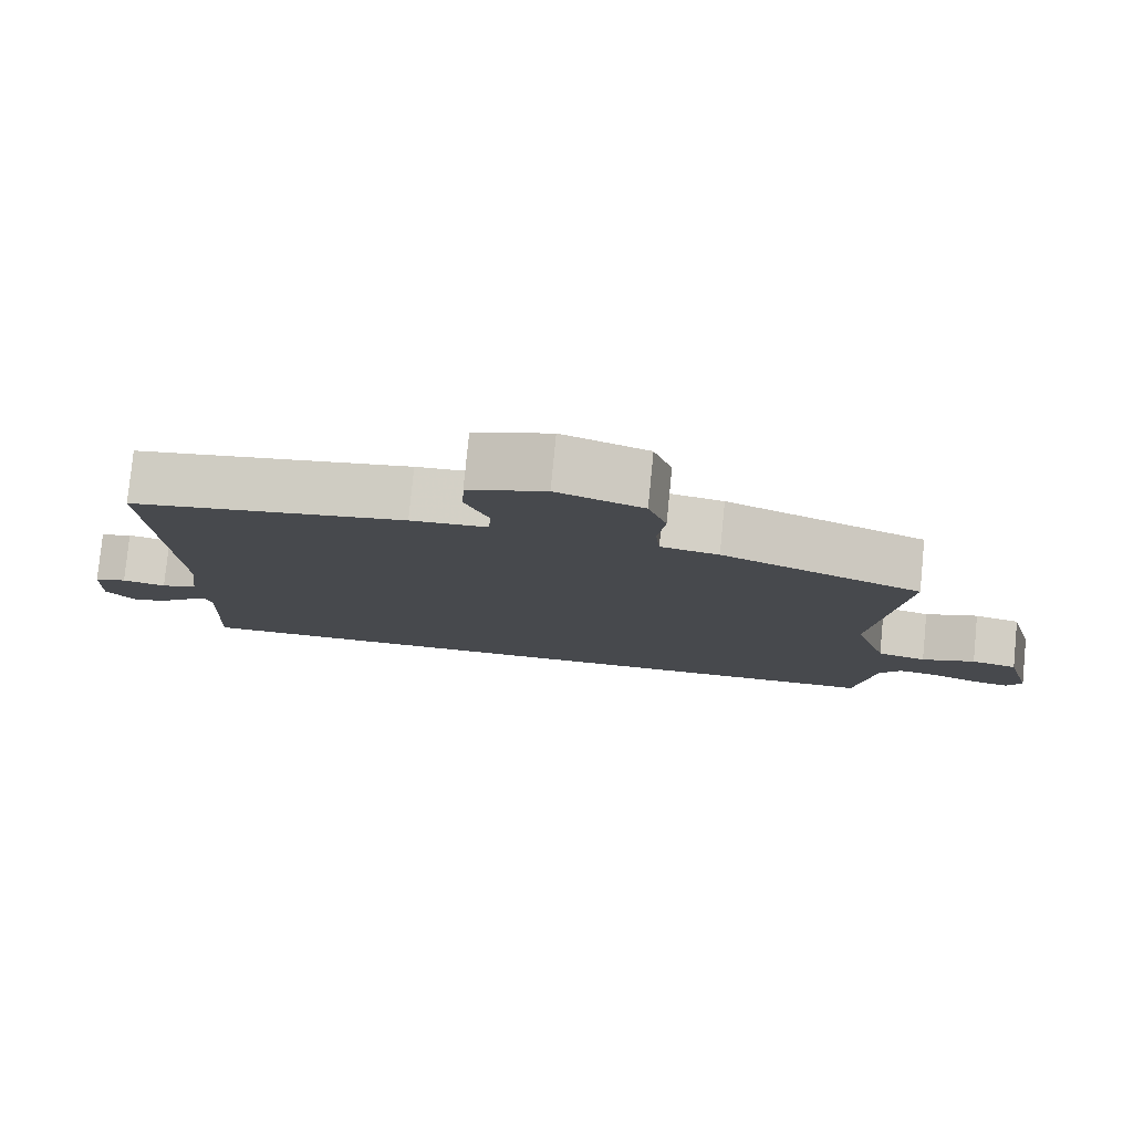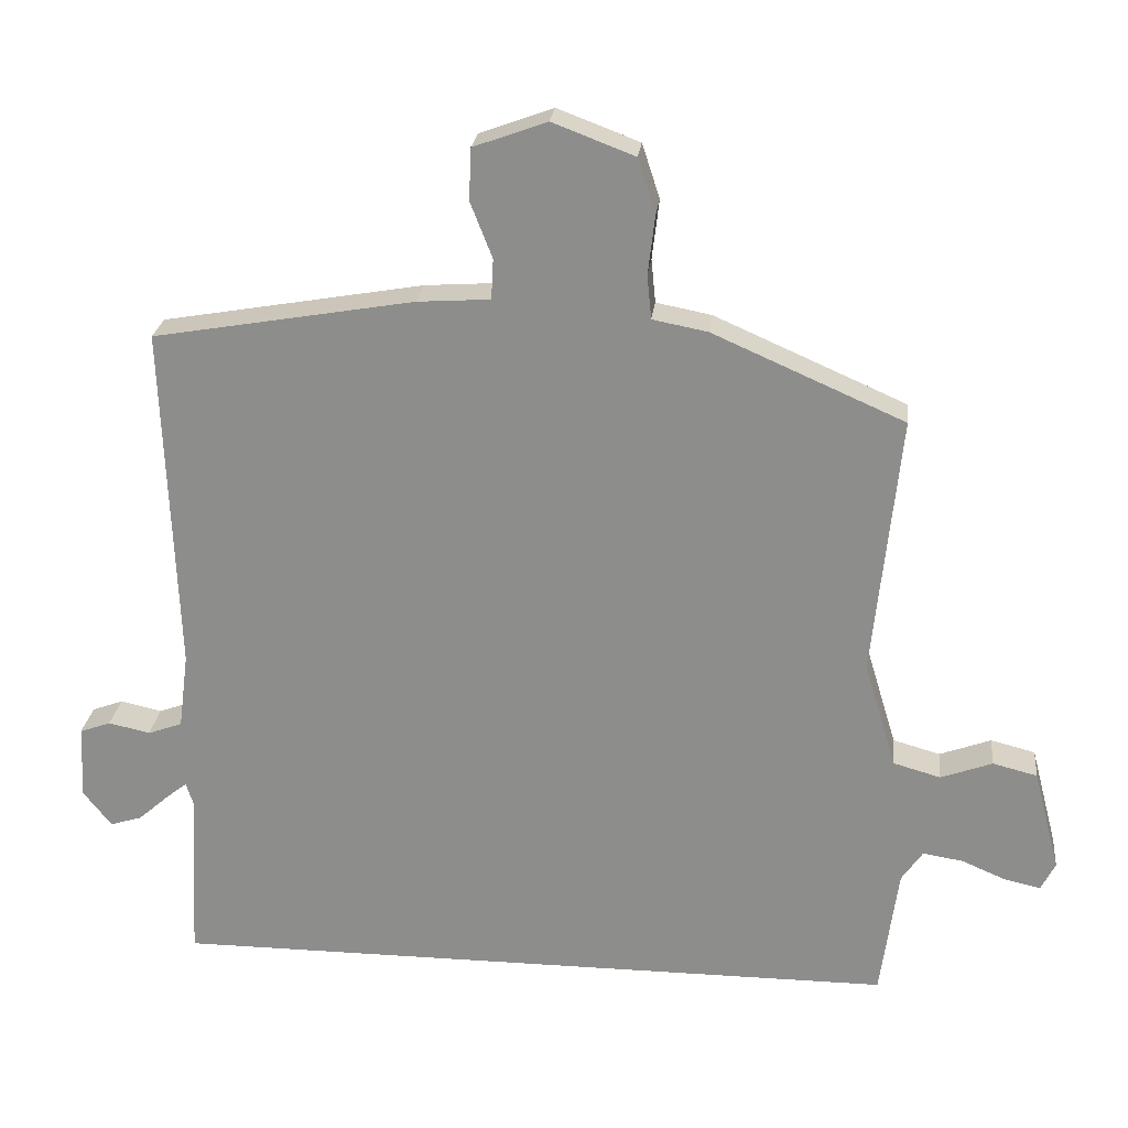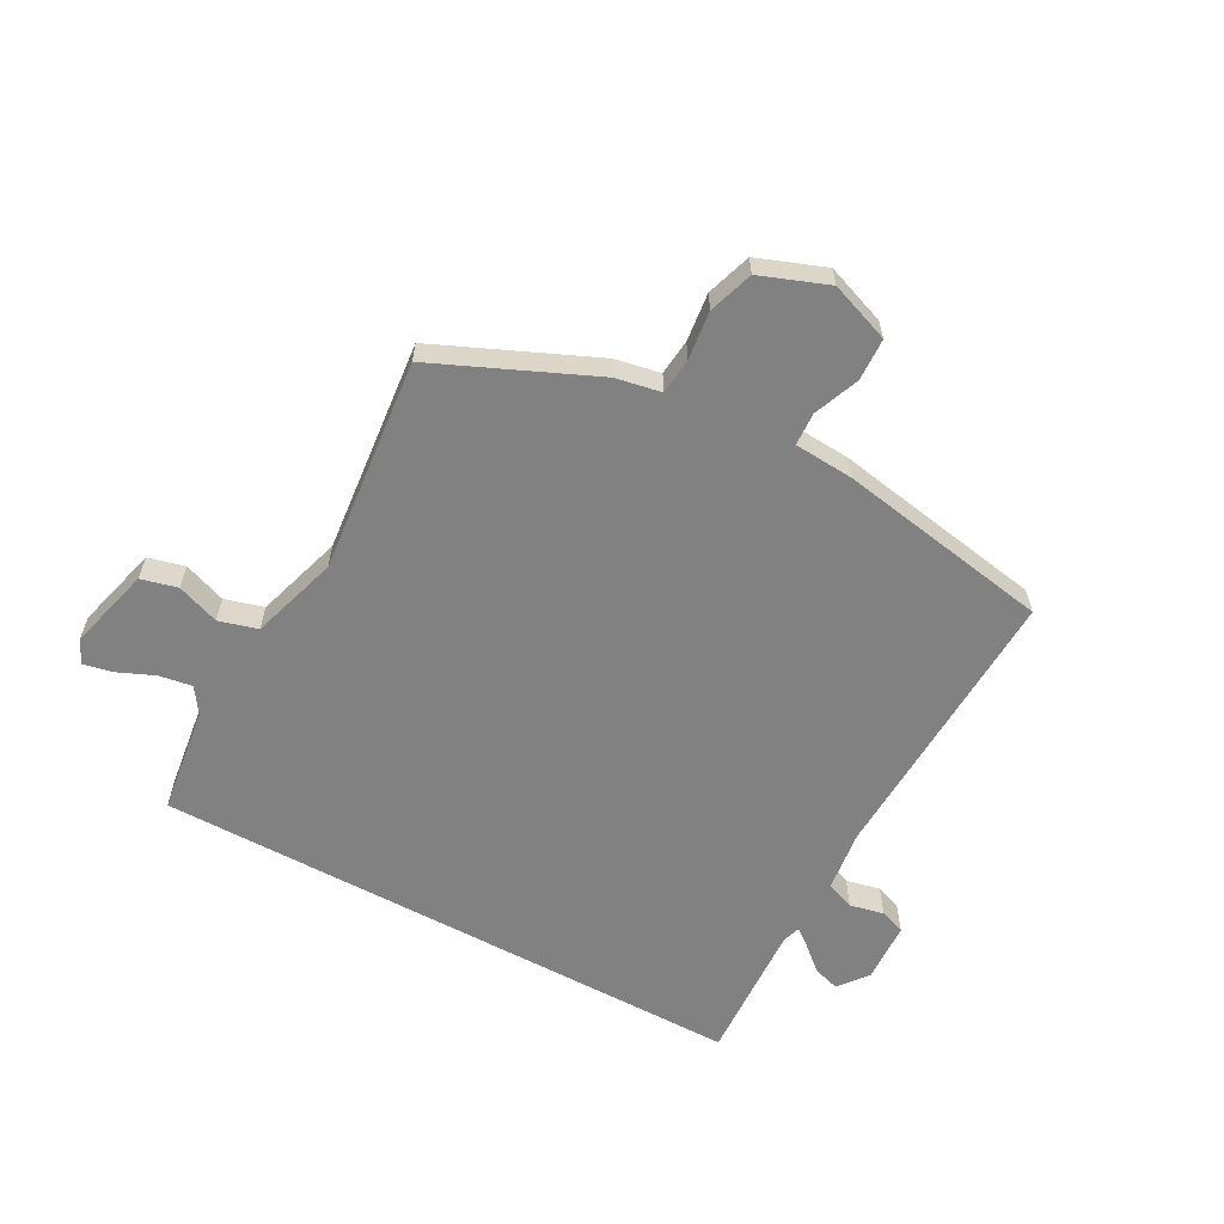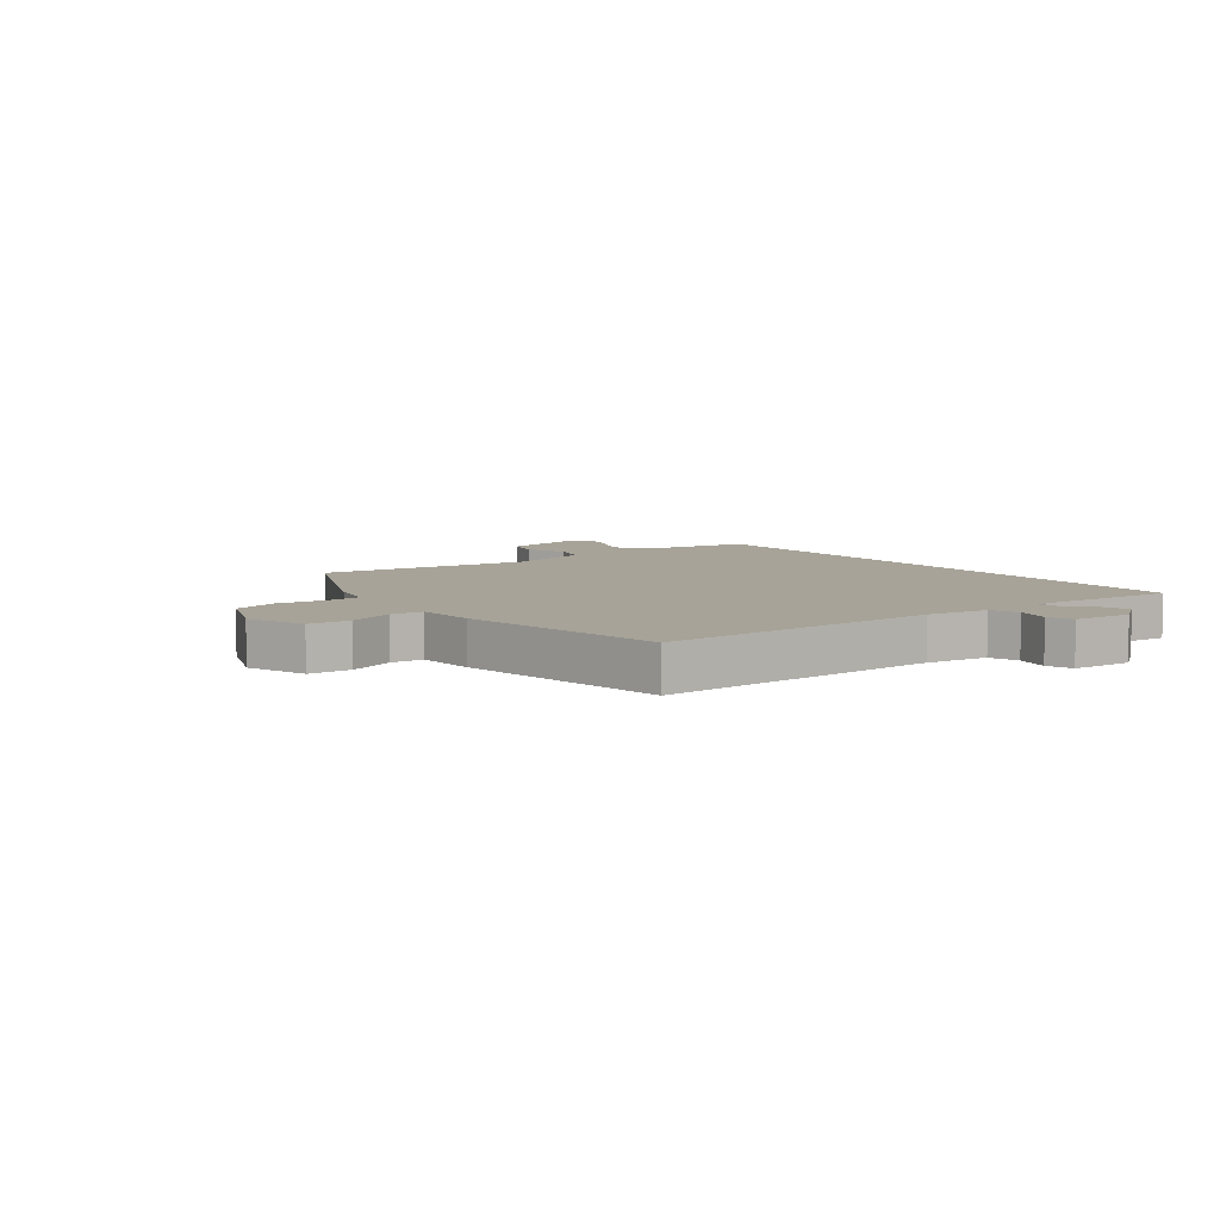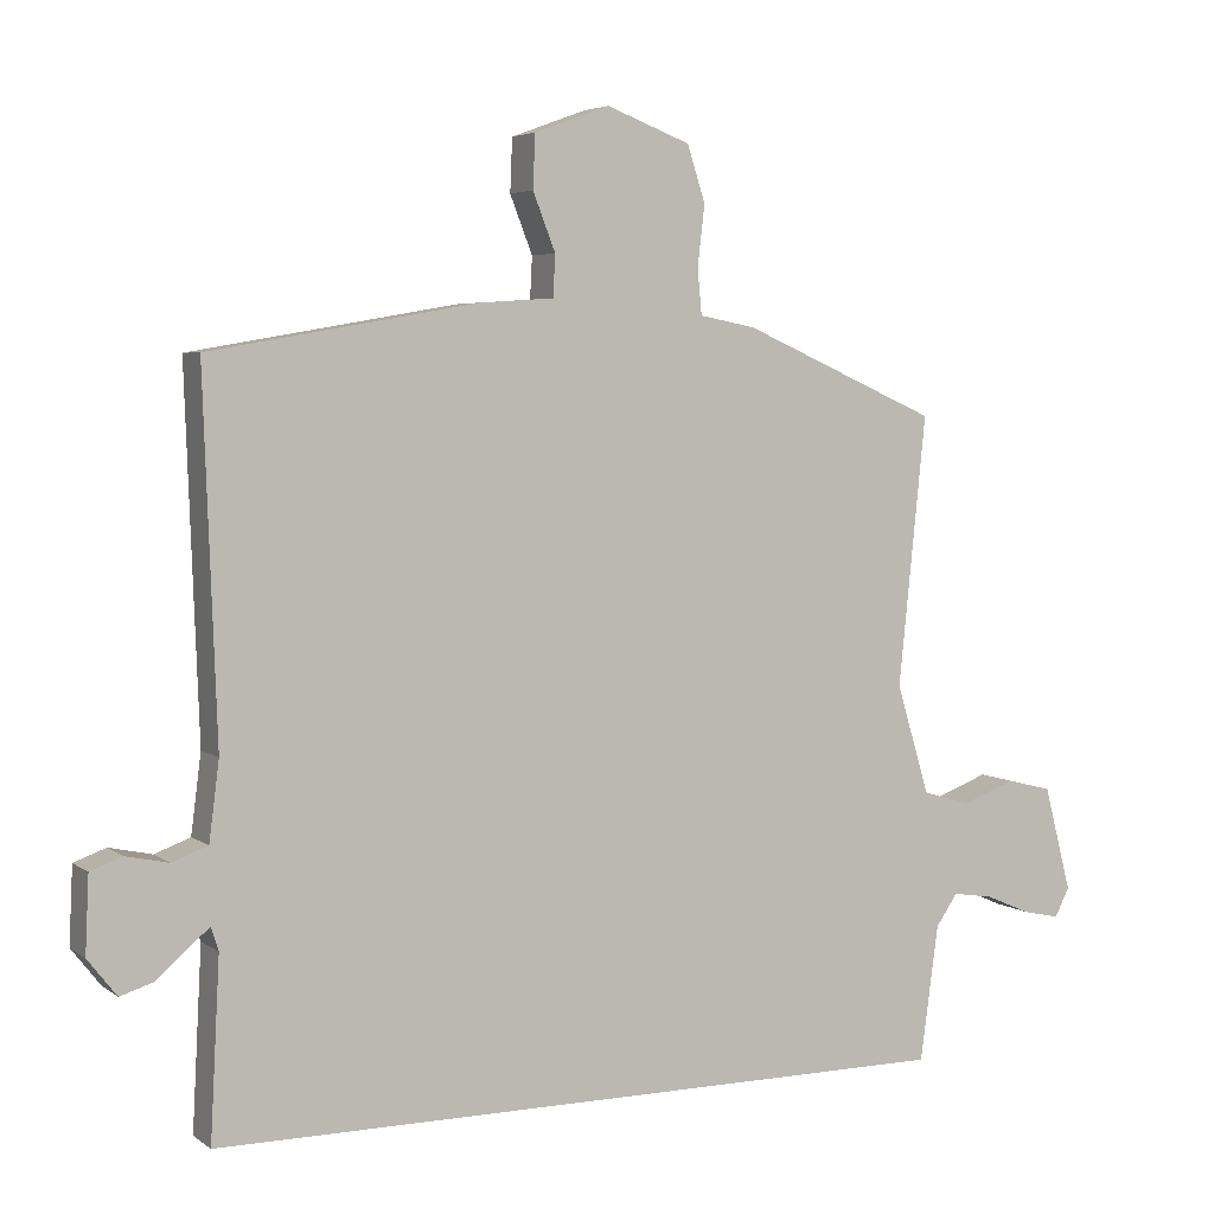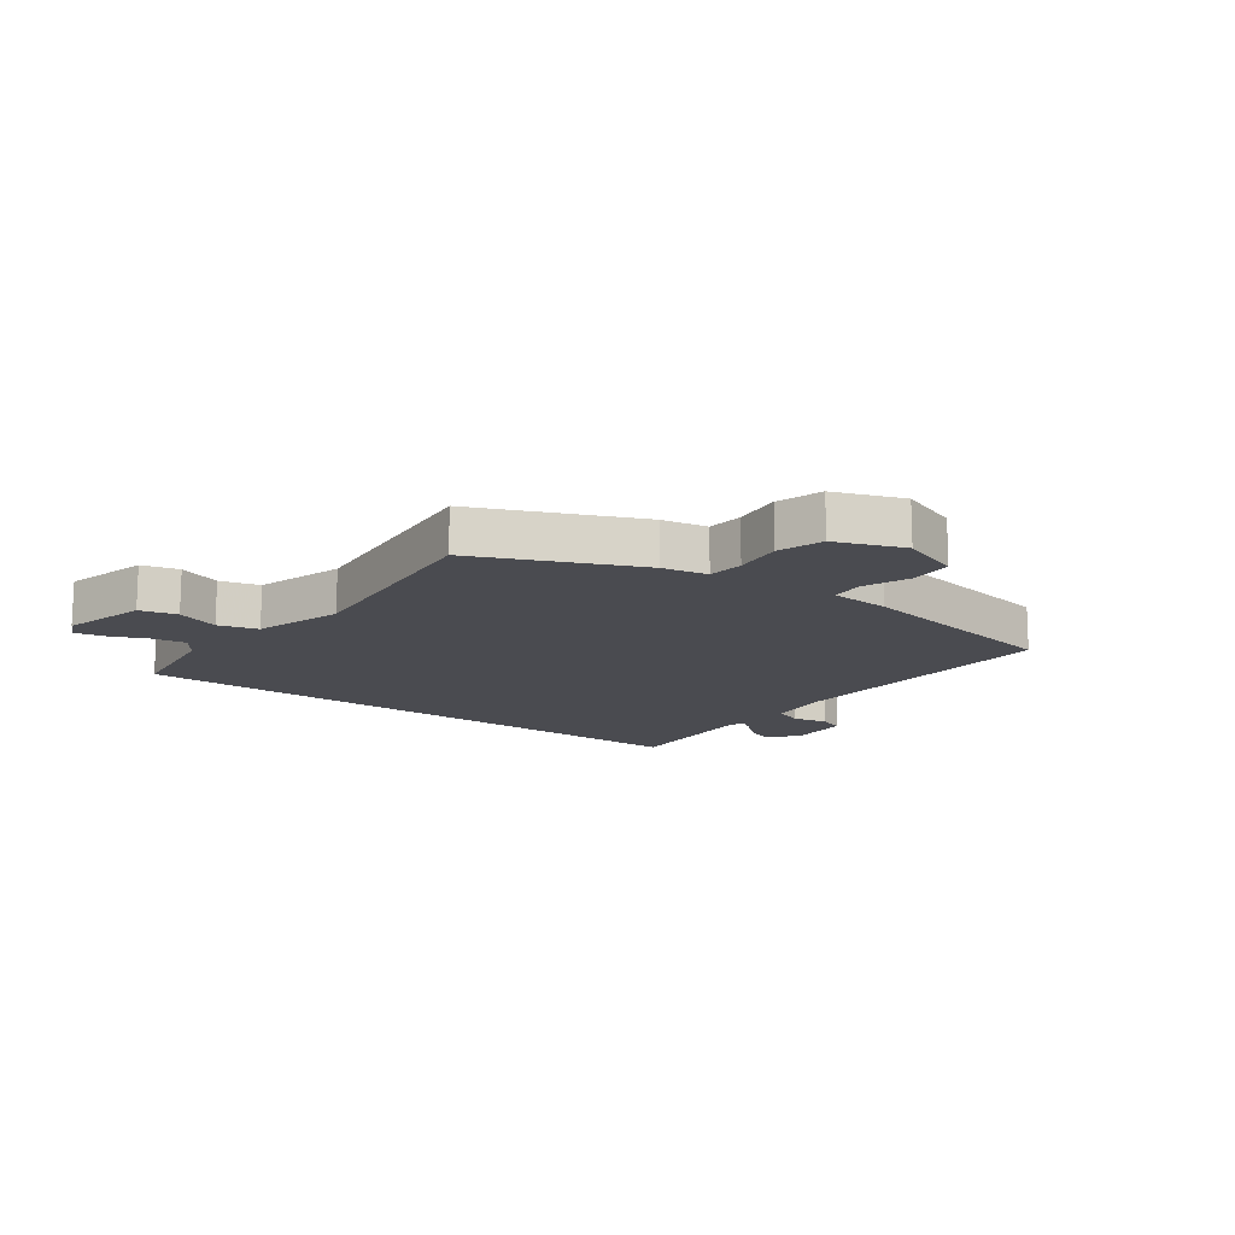
<metadata>
{"format":"obj","ext":"obj","renderer":"f3d","projection":"perspective","resolution":1024,"background":"white","views":[{"elev":79.3,"azim":-174.4,"up":"+Z"},{"elev":24.5,"azim":-173.7,"up":"+Z"},{"elev":-60.4,"azim":-28.6,"up":"+Y"},{"elev":6.8,"azim":53.8,"up":"+Y"},{"elev":4.6,"azim":153.5,"up":"+Z"},{"elev":-14.4,"azim":-36.5,"up":"+Y"}]}
</metadata>
<code>
v 0.54 0.07 0.481
v 0.522 0.07 -0.013
v 0.536 0.07 -0.121
v 0.585 0.07 -0.139
v 0.644 0.07 -0.126
v 0.688 0.07 -0.142
v 0.693 0.07 -0.247
v 0.653 0.07 -0.298
v 0.608 0.07 -0.284
v 0.565 0.07 -0.246
v 0.535 0.07 -0.222
v 0.525 0.07 -0.254
v 0.538 0.07 -0.5
v -0.5 0.07 -0.5
v -0.525 0.07 -0.314
v -0.555 0.07 -0.27
v -0.612 0.07 -0.279
v -0.675 0.07 -0.306
v -0.726 0.07 -0.317
v -0.746 0.07 -0.277
v -0.708 0.07 -0.132
v -0.645 0.07 -0.116
v -0.572 0.07 -0.143
v -0.505 0.07 -0.124
v -0.459 0.07 0.027
v -0.497 0.07 0.398
v -0.226 0.07 0.517
v -0.148 0.07 0.532
v -0.142 0.07 0.594
v -0.152 0.07 0.678
v -0.127 0.07 0.755
v -0.011 0.07 0.799
v 0.093 0.07 0.761
v 0.096 0.07 0.688
v 0.065 0.07 0.609
v 0.068 0.07 0.552
v 0.171 0.07 0.545
v 0.54 0 0.481
v 0.522 0 -0.013
v 0.536 0 -0.121
v 0.585 0 -0.139
v 0.644 0 -0.126
v 0.688 0 -0.142
v 0.693 0 -0.247
v 0.653 0 -0.298
v 0.608 0 -0.284
v 0.565 0 -0.246
v 0.535 0 -0.222
v 0.525 0 -0.254
v 0.538 0 -0.5
v -0.5 0 -0.5
v -0.525 0 -0.314
v -0.555 0 -0.27
v -0.612 0 -0.279
v -0.675 0 -0.306
v -0.726 0 -0.317
v -0.746 0 -0.277
v -0.708 0 -0.132
v -0.645 0 -0.116
v -0.572 0 -0.143
v -0.505 0 -0.124
v -0.459 0 0.027
v -0.497 0 0.398
v -0.226 0 0.517
v -0.148 0 0.532
v -0.142 0 0.594
v -0.152 0 0.678
v -0.127 0 0.755
v -0.011 0 0.799
v 0.093 0 0.761
v 0.096 0 0.688
v 0.065 0 0.609
v 0.068 0 0.552
v 0.171 0 0.545
f 36 37 1 2
f 33 34 35
f 32 33 35
f 31 32 35
f 30 31 35
f 29 30 35
f 28 29 35 36
f 36 2 3
f 28 36 3
f 27 28 3
f 26 27 3
f 25 26 3
f 21 22 23
f 20 21 23
f 19 20 23
f 18 19 23
f 17 18 23
f 16 17 23 24
f 15 16 24
f 15 24 25
f 14 15 25
f 13 14 25
f 12 13 25
f 8 9 10
f 7 8 10
f 6 7 10
f 5 6 10
f 4 5 10
f 4 10 11
f 3 4 11
f 3 11 12 25
f 39 38 74 73
f 72 71 70
f 72 70 69
f 72 69 68
f 72 68 67
f 72 67 66
f 73 72 66 65
f 40 39 73
f 40 73 65
f 40 65 64
f 40 64 63
f 40 63 62
f 60 59 58
f 60 58 57
f 60 57 56
f 60 56 55
f 60 55 54
f 61 60 54 53
f 61 53 52
f 62 61 52
f 62 52 51
f 62 51 50
f 62 50 49
f 47 46 45
f 47 45 44
f 47 44 43
f 47 43 42
f 47 42 41
f 48 47 41
f 48 41 40
f 62 49 48 40
f 1 38 39 2
f 2 39 40 3
f 3 40 41 4
f 4 41 42 5
f 5 42 43 6
f 6 43 44 7
f 7 44 45 8
f 8 45 46 9
f 9 46 47 10
f 10 47 48 11
f 11 48 49 12
f 12 49 50 13
f 13 50 51 14
f 14 51 52 15
f 15 52 53 16
f 16 53 54 17
f 17 54 55 18
f 18 55 56 19
f 19 56 57 20
f 20 57 58 21
f 21 58 59 22
f 22 59 60 23
f 23 60 61 24
f 24 61 62 25
f 25 62 63 26
f 26 63 64 27
f 27 64 65 28
f 28 65 66 29
f 29 66 67 30
f 30 67 68 31
f 31 68 69 32
f 32 69 70 33
f 33 70 71 34
f 34 71 72 35
f 35 72 73 36
f 36 73 74 37
f 37 74 38 1

</code>
